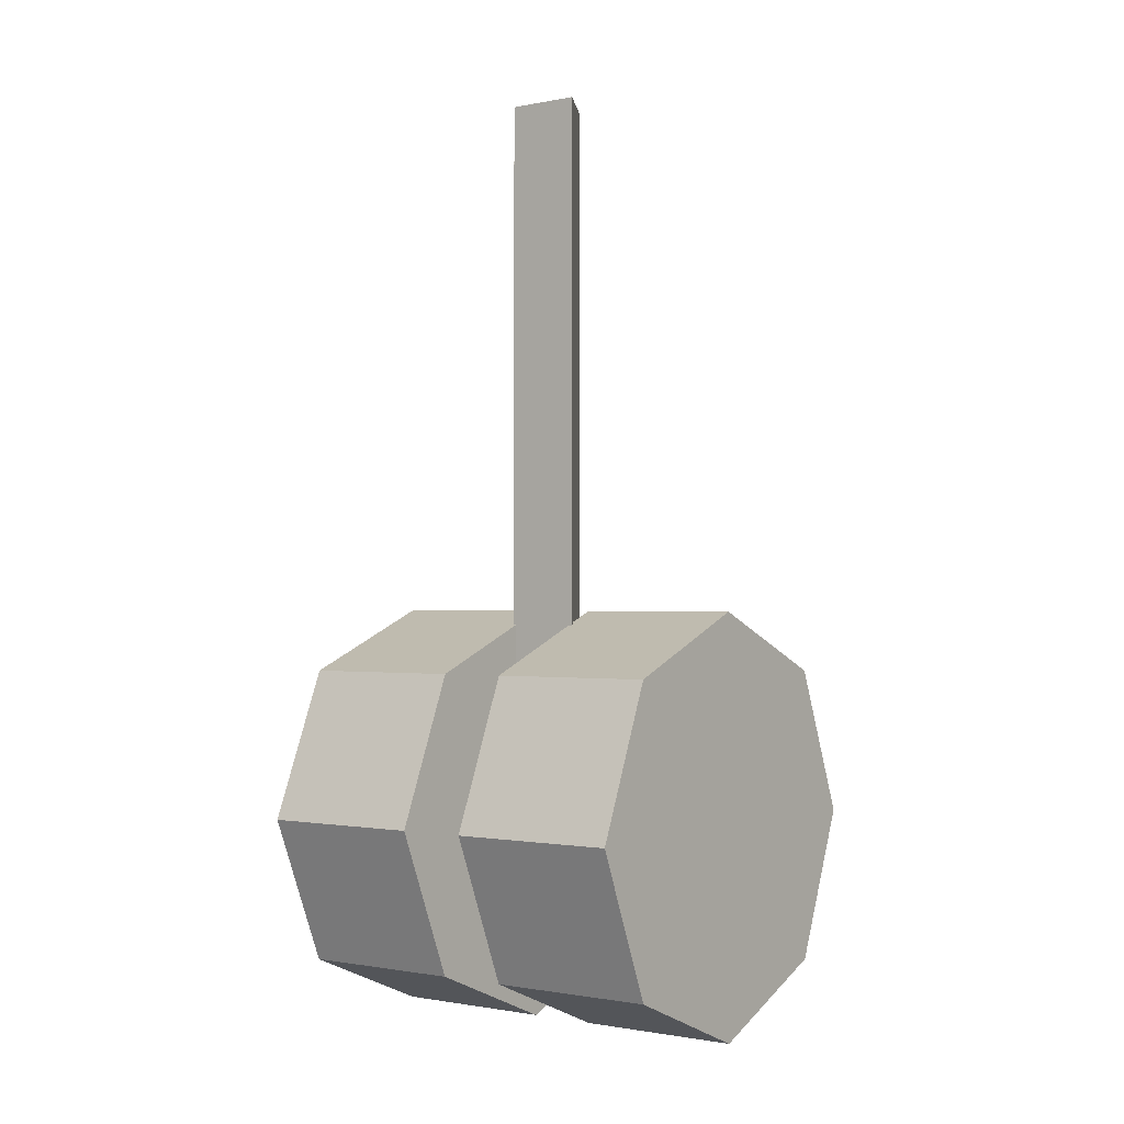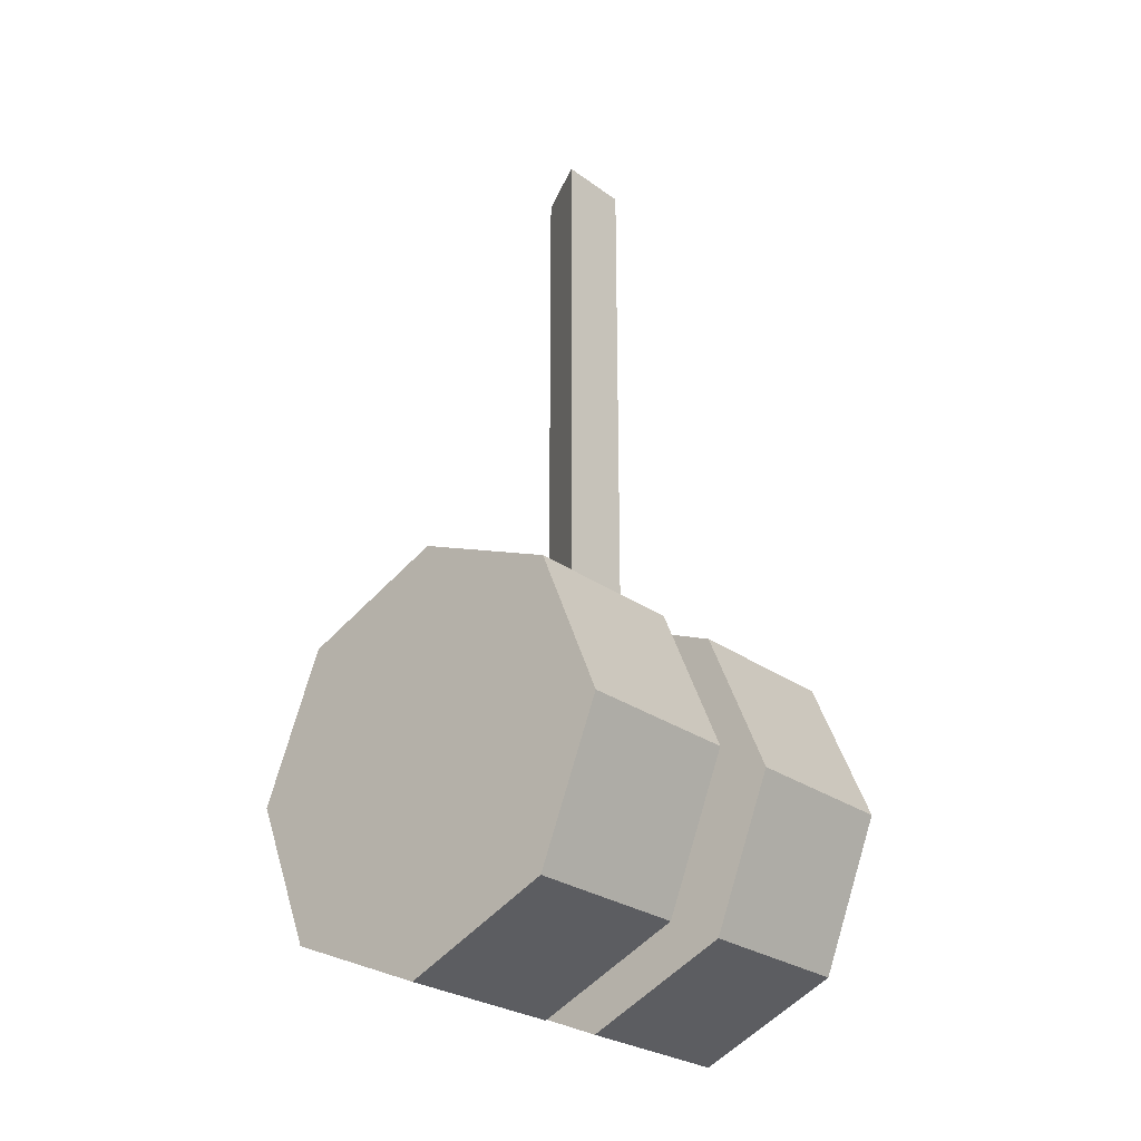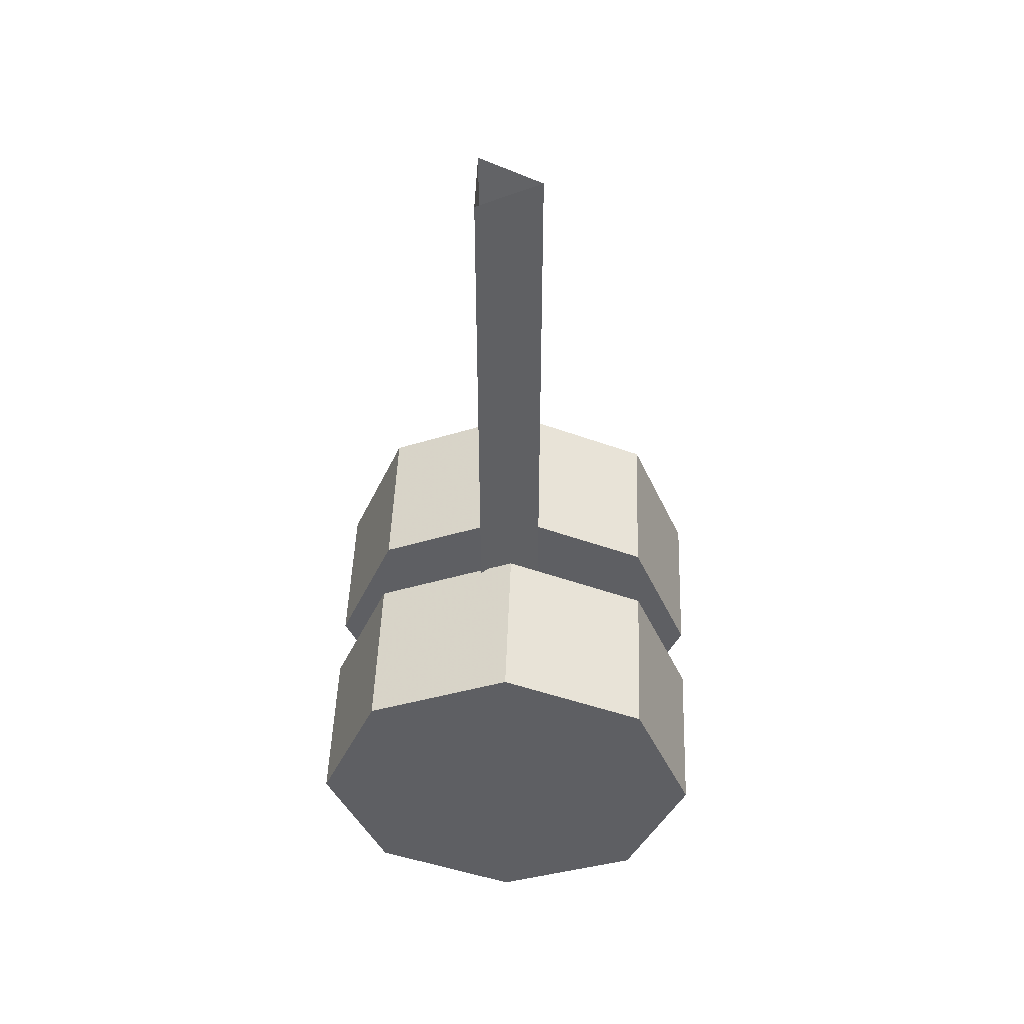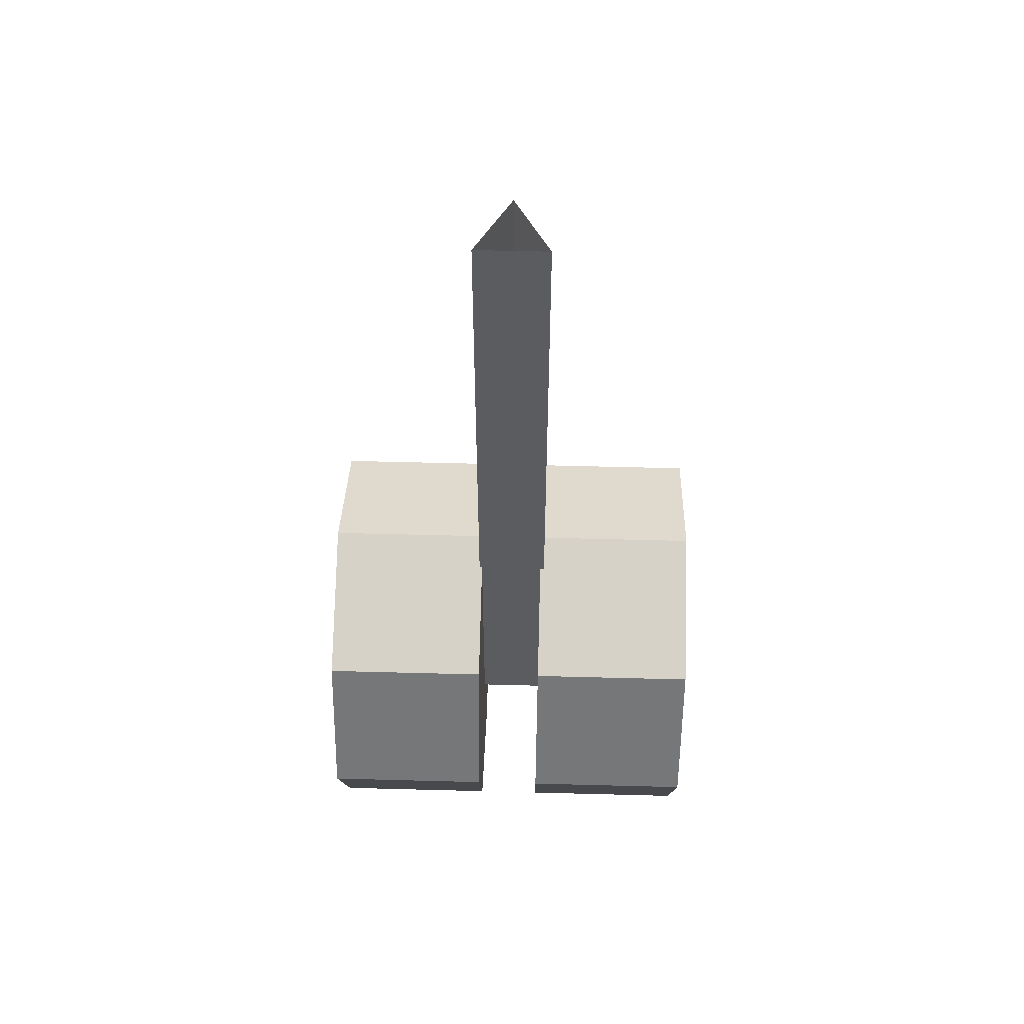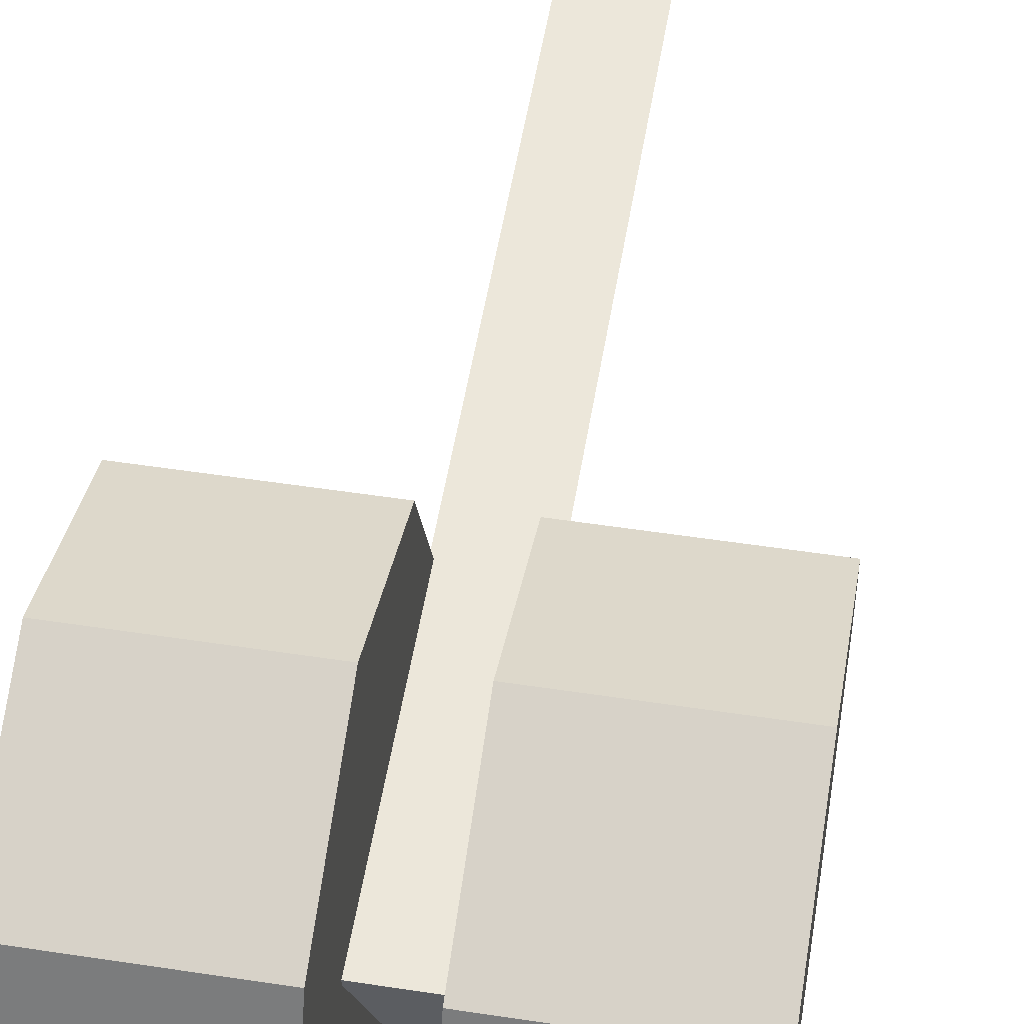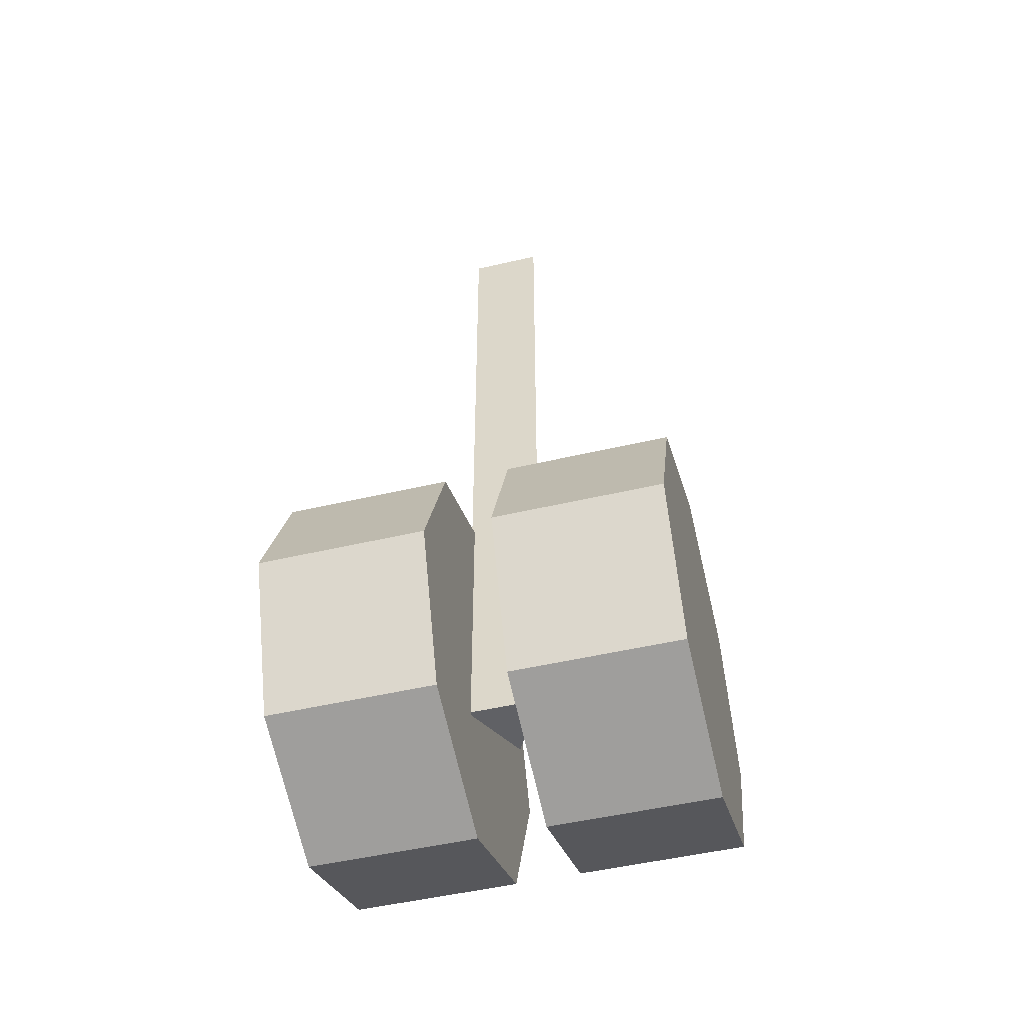
<metadata>
{"format":"obj","ext":"obj","renderer":"f3d","projection":"perspective","resolution":1024,"background":"white","views":[{"elev":-1.0,"azim":-143.7,"up":"+Z"},{"elev":-27.1,"azim":132.0,"up":"+Z"},{"elev":48.4,"azim":-87.9,"up":"+Z"},{"elev":55.3,"azim":-178.4,"up":"+Z"},{"elev":52.8,"azim":-170.7,"up":"+Y"},{"elev":-50.0,"azim":-165.6,"up":"+Z"}]}
</metadata>
<code>
v 0.3213 -0.1139 0.09453
v 0.3213 -0.1139 0.004387
v 0.3213 -0.09518 0.04946
v 0.3213 -0.1589 0.1132
v 0.3213 -0.1589 -0.01428
v 0.3213 -0.204 0.09453
v 0.3213 -0.204 0.004387
v 0.3213 -0.2227 0.04946
v 0.2703 -0.1139 0.004387
v 0.2703 -0.1139 0.09453
v 0.2703 -0.09518 0.04946
v 0.2703 -0.1589 -0.01428
v 0.2703 -0.1589 0.1132
v 0.2703 -0.204 0.004387
v 0.2703 -0.204 0.09453
v 0.2703 -0.2227 0.04946
v 0.3425 -0.1486 0.2714
v 0.3313 -0.1681 0.0261
v 0.3425 -0.1486 0.0261
v 0.3313 -0.1681 0.2714
v 0.32 -0.1486 0.0261
v 0.32 -0.1486 0.2714
v 0.3926 -0.1139 0.09453
v 0.3926 -0.1139 0.004387
v 0.3926 -0.09518 0.04946
v 0.3926 -0.1589 0.1132
v 0.3926 -0.1589 -0.01428
v 0.3926 -0.204 0.09453
v 0.3926 -0.204 0.004387
v 0.3926 -0.2227 0.04946
v 0.3417 -0.1139 0.004387
v 0.3417 -0.1139 0.09453
v 0.3417 -0.09518 0.04946
v 0.3417 -0.1589 -0.01428
v 0.3417 -0.1589 0.1132
v 0.3417 -0.204 0.004387
v 0.3417 -0.204 0.09453
v 0.3417 -0.2227 0.04946
f 6 8 7
f 6 7 5
f 4 6 5
f 4 5 2
f 1 4 2
f 1 2 3
f 14 16 15
f 14 15 13
f 12 14 13
f 12 13 10
f 9 12 10
f 9 10 11
f 10 1 3
f 3 11 10
f 11 3 2
f 2 9 11
f 12 9 2
f 2 5 12
f 14 12 5
f 5 7 14
f 8 16 14
f 14 7 8
f 6 15 16
f 16 8 6
f 13 15 6
f 6 4 13
f 10 13 4
f 4 1 10
f 17 20 18
f 18 19 17
f 20 22 21
f 21 18 20
f 19 18 21
f 21 22 17
f 17 19 21
f 28 30 29
f 28 29 27
f 26 28 27
f 26 27 24
f 23 26 24
f 23 24 25
f 36 38 37
f 36 37 35
f 34 36 35
f 34 35 32
f 31 34 32
f 31 32 33
f 32 23 25
f 25 33 32
f 33 25 24
f 24 31 33
f 34 31 24
f 24 27 34
f 36 34 27
f 27 29 36
f 30 38 36
f 36 29 30
f 28 37 38
f 38 30 28
f 35 37 28
f 28 26 35
f 32 35 26
f 26 23 32

</code>
